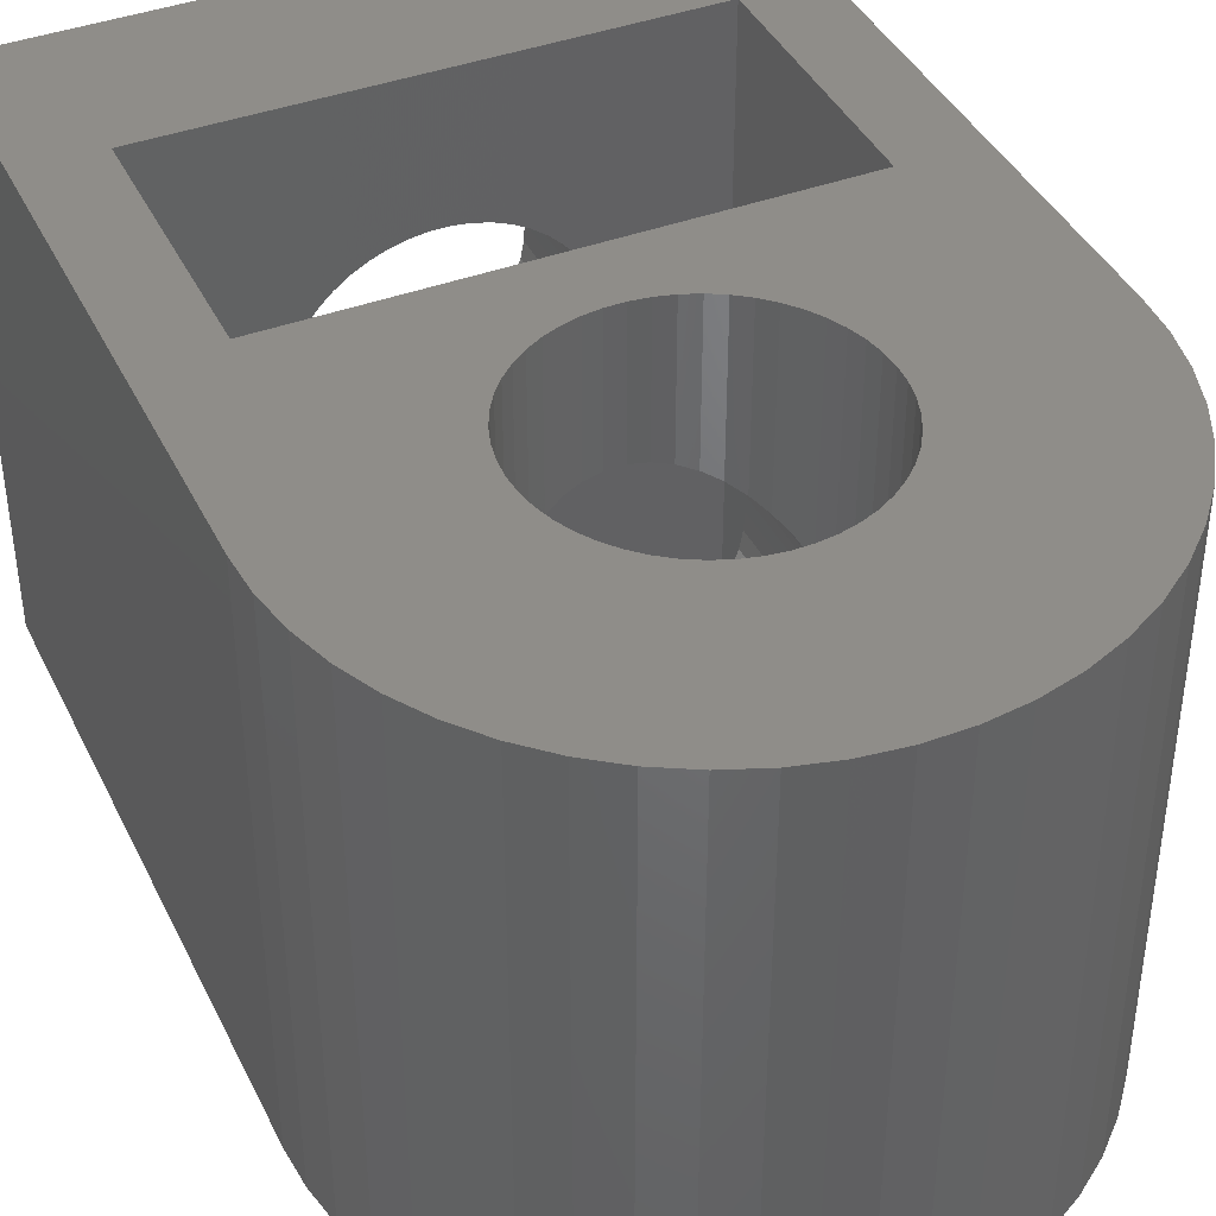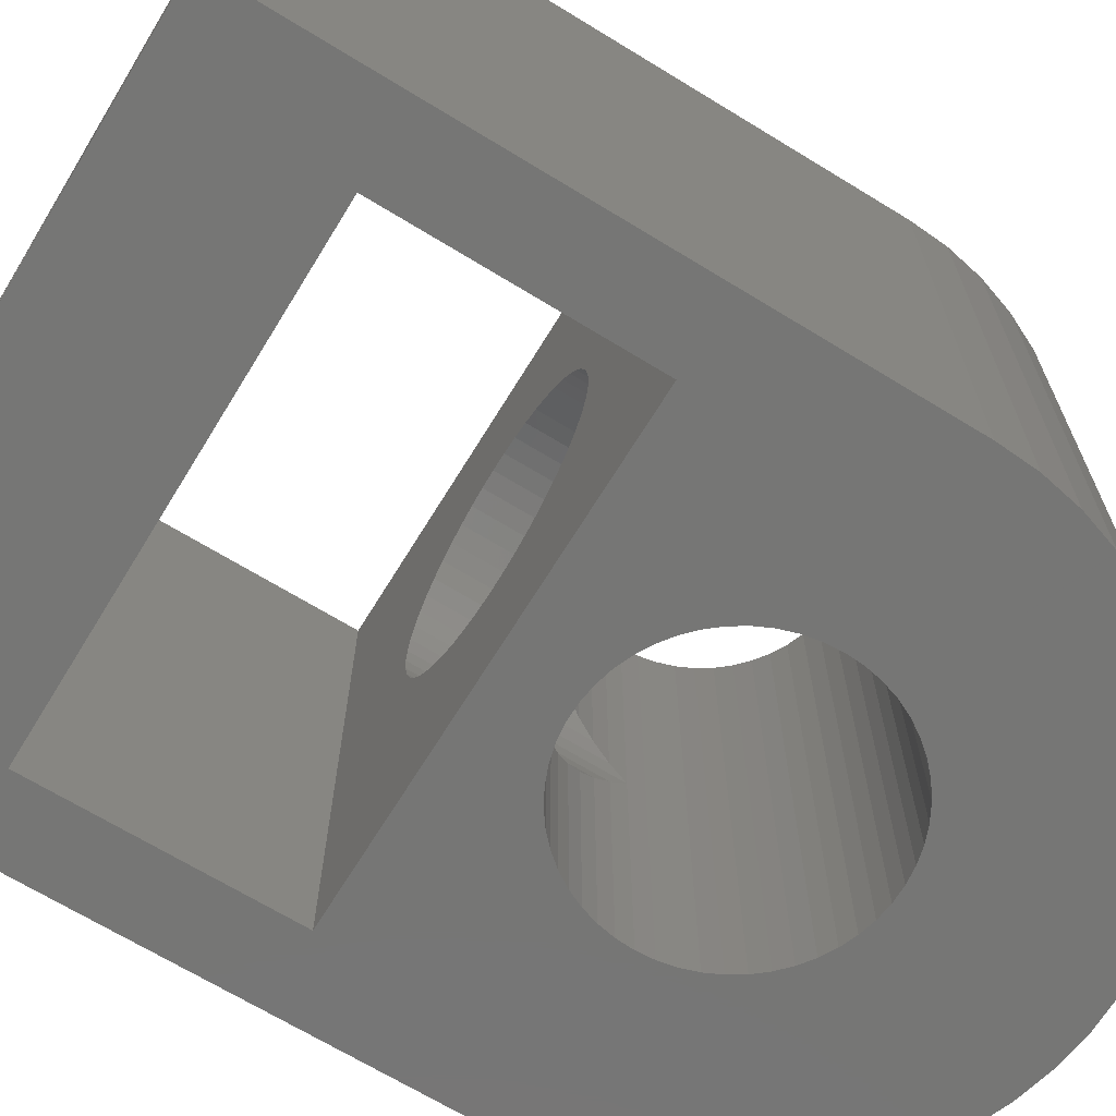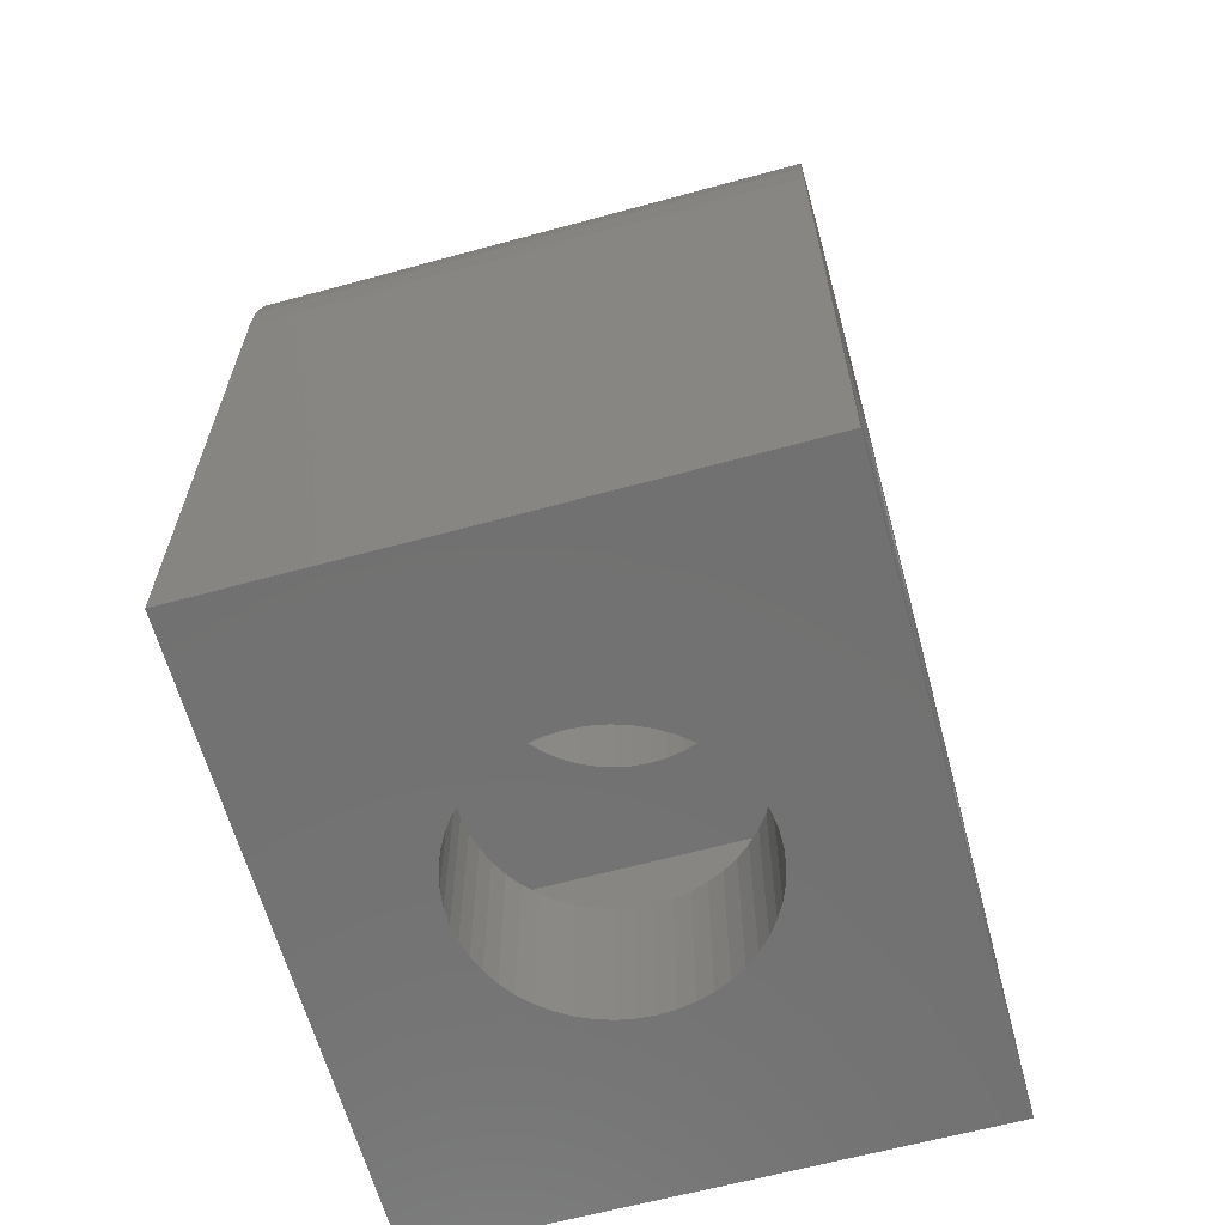
<metadata>
{"format":"stl","ext":"stl","renderer":"f3d","projection":"perspective","resolution":1024,"background":"white","views":[{"elev":40.9,"azim":155.6,"up":"+Z"},{"elev":-68.2,"azim":58.5,"up":"+Z"},{"elev":-63.6,"azim":-74.6,"up":"+Y"}]}
</metadata>
<code>
# stl→obj: 364 verts, 740 faces
v 7 13.5 6
v 6.945 14.38 -6
v 6.945 14.38 6
v 7 13.5 -6
v 0.4395 20.49 -6
v -0.4395 20.49 6
v 0.4395 20.49 6
v -0.4395 20.49 -6
v 5.103 18.29 -6
v 4.462 18.89 6
v 5.103 18.29 6
v 4.462 18.89 -6
v -4.462 18.89 -6
v -5.103 18.29 6
v -4.462 18.89 6
v -5.103 18.29 -6
v -2.163 20.16 -6
v -2.98 19.83 6
v -2.163 20.16 6
v -2.98 19.83 -6
v 6.508 16.08 6
v 6.134 16.87 -6
v 6.134 16.87 6
v 6.508 16.08 -6
v 6.78 15.24 -6
v 6.78 15.24 6
v 2.98 19.83 -6
v 2.163 20.16 6
v 2.98 19.83 6
v 2.163 20.16 -6
v 3.751 19.41 -6
v 3.751 19.41 6
v -6.508 16.08 -6
v -6.134 16.87 6
v -6.134 16.87 -6
v -6.508 16.08 6
v -1.312 20.38 -6
v -1.312 20.38 6
v 5.663 17.61 6
v 5.663 17.61 -6
v 1.312 20.38 6
v 1.312 20.38 -6
v -6.945 14.38 -6
v -6.78 15.24 6
v -6.78 15.24 -6
v -6.945 14.38 6
v 5.347 9 -6
v 7 0 -6
v 2.789 12.4 -6
v 2.976 13.12 -6
v 2.906 12.75 -6
v 3 13.5 -6
v 2.976 13.88 -6
v 5.347 3.6 -6
v -5.347 3.6 -6
v -7 0 -6
v -5.347 9 -6
v -7 13.5 -6
v -5.663 17.61 -6
v 2.906 14.25 -6
v 2.789 14.6 -6
v 2.629 14.95 -6
v 2.629 12.05 -6
v 2.427 11.74 -6
v 2.187 11.45 -6
v 1.912 11.19 -6
v 1.607 10.97 -6
v 1.277 10.79 -6
v 0.9271 10.65 -6
v 0.5621 10.55 -6
v 0.1884 10.51 -6
v -0.1884 10.51 -6
v -0.5621 10.55 -6
v -3 13.5 -6
v -2.976 13.12 -6
v -3.751 19.41 -6
v -2.906 12.75 -6
v -2.789 12.4 -6
v -0.9271 10.65 -6
v -1.277 10.79 -6
v -1.607 10.97 -6
v -1.912 11.19 -6
v -2.187 11.45 -6
v -2.427 11.74 -6
v -2.629 12.05 -6
v 2.427 15.26 -6
v 2.187 15.55 -6
v 1.912 15.81 -6
v 1.607 16.03 -6
v 1.277 16.21 -6
v 0.9271 16.35 -6
v 0.5621 16.45 -6
v 0.1884 16.49 -6
v -0.1884 16.49 -6
v -0.5621 16.45 -6
v -0.9271 16.35 -6
v -1.277 16.21 -6
v -1.607 16.03 -6
v -1.912 15.81 -6
v -2.187 15.55 -6
v -2.427 15.26 -6
v -2.629 14.95 -6
v -2.789 14.6 -6
v -2.906 14.25 -6
v -2.976 13.88 -6
v -5.663 17.61 6
v -7 13.5 6
v 1.607 16.03 6
v 2.976 13.88 6
v 3 13.5 6
v 2.906 14.25 6
v 2.789 14.6 6
v 2.629 14.95 6
v 2.427 15.26 6
v 2.187 15.55 6
v 1.277 16.21 6
v 1.912 15.81 6
v 0.9271 16.35 6
v 0.5621 16.45 6
v 0.1884 16.49 6
v -0.1884 16.49 6
v -0.5621 16.45 6
v -0.9271 16.35 6
v -1.277 16.21 6
v -1.607 16.03 6
v -3.751 19.41 6
v -1.912 15.81 6
v -2.187 15.55 6
v -2.427 15.26 6
v -2.629 14.95 6
v 5.347 9 6
v 2.976 13.12 6
v 2.906 12.75 6
v 2.789 12.4 6
v 2.629 12.05 6
v 2.427 11.74 6
v 2.187 11.45 6
v 1.912 11.19 6
v 1.607 10.97 6
v 1.277 10.79 6
v 0.9271 10.65 6
v 0.5621 10.55 6
v 0.1884 10.51 6
v -0.1884 10.51 6
v -5.347 9 6
v -0.5621 10.55 6
v -0.9271 10.65 6
v -2.789 14.6 6
v -2.906 14.25 6
v -2.976 13.88 6
v -1.277 10.79 6
v -1.607 10.97 6
v -1.912 11.19 6
v -2.187 11.45 6
v -2.427 11.74 6
v -2.629 12.05 6
v -2.789 12.4 6
v -3 13.5 6
v 7 0 6
v 5.347 3.6 6
v -5.347 3.6 6
v -2.976 13.12 6
v -2.906 12.75 6
v -7 0 6
v -0.1884 0 2.994
v -0.5621 0 2.947
v -0.9271 0 2.853
v -1.277 0 2.714
v -1.607 0 2.533
v -1.912 0 2.312
v -2.187 0 2.054
v -2.427 0 1.763
v -2.629 0 1.445
v -2.789 0 1.104
v -2.906 0 0.7461
v -2.976 0 0.376
v -3 0 0
v -2.976 0 -0.376
v -2.906 0 -0.7461
v -2.789 0 -1.104
v -0.1884 0 -2.994
v 0.1884 0 -2.994
v -0.5621 0 -2.947
v -0.9271 0 -2.853
v -1.277 0 -2.714
v -1.607 0 -2.533
v -1.912 0 -2.312
v -2.187 0 -2.054
v -2.427 0 -1.763
v -2.629 0 -1.445
v 0.1884 0 2.994
v 0.5621 0 2.947
v 0.9271 0 2.853
v 1.277 0 2.714
v 1.607 0 2.533
v 1.912 0 2.312
v 2.187 0 2.054
v 2.427 0 1.763
v 2.629 0 1.445
v 2.789 0 1.104
v 2.906 0 0.7461
v 2.976 0 0.376
v 3 0 0
v 2.976 0 -0.376
v 2.906 0 -0.7461
v 2.789 0 -1.104
v 2.629 0 -1.445
v 0.5621 0 -2.947
v 0.9271 0 -2.853
v 2.427 0 -1.763
v 2.187 0 -2.054
v 1.912 0 -2.312
v 1.607 0 -2.533
v 1.277 0 -2.714
v 3 13.5 0
v -3 13.5 0
v 2.427 11.74 -1.763
v 2.629 12.05 -1.445
v 2.427 11.74 1.763
v 2.629 12.05 1.445
v 2.976 13.12 0.376
v 2.976 13.12 -0.376
v 0.5621 10.55 -2.947
v 0.9271 10.65 -2.853
v 0.5621 10.55 2.947
v 0.9271 10.65 2.853
v -2.976 13.12 0.376
v -2.976 13.12 -0.376
v 1.607 10.97 -2.533
v 1.912 11.19 -2.312
v 1.607 10.97 2.533
v 1.912 11.19 2.312
v 2.906 12.75 -0.7461
v 2.906 12.75 0.7461
v -0.9271 10.65 -2.853
v -1.277 10.79 -2.714
v -0.9271 10.65 2.853
v -1.277 10.79 2.714
v -2.906 12.75 -0.7461
v -2.906 12.75 0.7461
v -2.629 12.05 -1.445
v -2.789 12.4 -1.104
v -2.629 12.05 1.445
v -2.789 12.4 1.104
v 1.277 10.79 -2.714
v 1.277 10.79 2.714
v 2.789 12.4 -1.104
v 2.789 12.4 1.104
v -0.1884 10.51 -2.994
v 0.1884 10.51 -2.994
v 0.1884 10.51 2.994
v -0.1884 10.51 2.994
v -1.607 10.97 -2.533
v -1.912 11.19 -2.312
v -1.607 10.97 2.533
v -1.912 11.19 2.312
v -2.187 11.45 -2.054
v -2.187 11.45 2.054
v -2.427 11.74 -1.763
v -2.427 11.74 1.763
v 2.187 11.45 -2.054
v 2.187 11.45 2.054
v -0.5621 10.55 -2.947
v -0.5621 10.55 2.947
v 3 9 0
v 2.976 9 0.376
v 2.976 3.6 0.376
v 3 3.6 0
v 2.906 3.6 0.7461
v 2.906 9 0.7461
v -3 9 0
v -2.976 9 0.376
v -3 3.6 0
v -2.976 3.6 0.376
v 0.1884 3.6 2.994
v -0.1884 3.6 2.994
v -0.1884 9 2.994
v 0.1884 9 2.994
v 2.187 3.6 2.054
v 1.912 3.6 2.312
v 2.187 9 2.054
v 1.912 9 2.312
v -1.912 3.6 2.312
v -2.187 3.6 2.054
v -2.187 9 2.054
v -1.912 9 2.312
v -0.9271 3.6 2.853
v -1.277 3.6 2.714
v -1.277 9 2.714
v -0.9271 9 2.853
v 2.629 3.6 1.445
v 2.789 3.6 1.104
v 2.789 9 1.104
v 2.629 9 1.445
v 1.607 3.6 2.533
v 1.607 9 2.533
v -2.789 3.6 1.104
v -2.629 3.6 1.445
v -2.789 9 1.104
v -2.629 9 1.445
v -2.427 3.6 1.763
v -2.427 9 1.763
v -0.5621 3.6 2.947
v -0.5621 9 2.947
v 2.789 3.6 -1.104
v 2.629 3.6 -1.445
v 2.789 9 -1.104
v 2.629 9 -1.445
v 0.1884 3.6 -2.994
v 0.5621 3.6 -2.947
v 0.5621 9 -2.947
v 0.1884 9 -2.994
v 2.427 3.6 1.763
v 2.427 9 1.763
v 0.9271 3.6 2.853
v 0.5621 3.6 2.947
v 0.9271 9 2.853
v 0.5621 9 2.947
v -2.906 3.6 0.7461
v -2.906 9 0.7461
v -1.607 3.6 2.533
v -1.607 9 2.533
v 1.277 3.6 -2.714
v 1.607 3.6 -2.533
v 1.607 9 -2.533
v 1.277 9 -2.714
v -2.187 3.6 -2.054
v -1.912 3.6 -2.312
v -2.187 9 -2.054
v -1.912 9 -2.312
v -0.1884 3.6 -2.994
v -0.1884 9 -2.994
v 1.277 3.6 2.714
v 1.277 9 2.714
v 1.912 3.6 -2.312
v 2.187 3.6 -2.054
v 2.187 9 -2.054
v 1.912 9 -2.312
v 2.976 3.6 -0.376
v 2.906 3.6 -0.7461
v 2.976 9 -0.376
v 2.906 9 -0.7461
v -2.629 3.6 -1.445
v -2.789 3.6 -1.104
v -2.789 9 -1.104
v -2.629 9 -1.445
v -2.906 3.6 -0.7461
v -2.906 9 -0.7461
v -2.976 3.6 -0.376
v -2.976 9 -0.376
v 0.9271 3.6 -2.853
v 0.9271 9 -2.853
v 2.427 3.6 -1.763
v 2.427 9 -1.763
v -0.5621 3.6 -2.947
v -0.5621 9 -2.947
v -1.607 3.6 -2.533
v -1.607 9 -2.533
v -1.277 3.6 -2.714
v -0.9271 3.6 -2.853
v -1.277 9 -2.714
v -0.9271 9 -2.853
v -2.427 3.6 -1.763
v -2.427 9 -1.763
f 1 2 3
f 2 1 4
f 5 6 7
f 6 5 8
f 9 10 11
f 10 9 12
f 13 14 15
f 14 13 16
f 17 18 19
f 18 17 20
f 21 22 23
f 22 21 24
f 3 25 26
f 25 3 2
f 27 28 29
f 28 27 30
f 31 29 32
f 29 31 27
f 33 34 35
f 34 33 36
f 37 19 38
f 19 37 17
f 26 24 21
f 24 26 25
f 39 9 11
f 9 39 40
f 23 40 39
f 40 23 22
f 30 41 28
f 41 30 42
f 42 7 41
f 7 42 5
f 12 32 10
f 32 12 31
f 43 44 45
f 44 43 46
f 47 4 48
f 49 4 47
f 50 4 51
f 52 4 50
f 53 2 52
f 47 48 54
f 48 55 54
f 56 57 55
f 57 58 59
f 59 58 35
f 35 58 33
f 33 58 45
f 56 55 48
f 57 56 58
f 45 58 43
f 2 53 25
f 25 60 24
f 61 24 60
f 62 22 61
f 24 61 22
f 60 25 53
f 4 52 2
f 4 49 51
f 47 63 49
f 47 64 63
f 47 65 64
f 47 66 65
f 47 67 66
f 47 68 67
f 47 69 68
f 47 70 69
f 47 71 70
f 47 72 71
f 57 72 47
f 72 57 73
f 57 74 75
f 74 13 76
f 57 75 77
f 74 16 13
f 57 77 78
f 73 57 79
f 57 80 79
f 57 81 80
f 57 82 81
f 57 83 82
f 57 84 83
f 57 85 84
f 57 78 85
f 74 57 59
f 74 59 16
f 22 62 40
f 86 40 62
f 40 86 9
f 87 9 86
f 9 87 12
f 88 12 87
f 12 88 31
f 89 31 88
f 31 89 27
f 90 27 89
f 27 90 30
f 91 30 90
f 30 91 42
f 92 42 91
f 92 5 42
f 93 5 92
f 94 5 93
f 94 8 5
f 95 8 94
f 37 95 96
f 17 96 97
f 95 37 8
f 20 97 98
f 76 98 99
f 96 17 37
f 76 99 100
f 76 100 101
f 76 101 102
f 76 102 103
f 76 103 104
f 76 104 105
f 97 20 17
f 76 105 74
f 98 76 20
f 35 106 59
f 106 35 34
f 59 14 16
f 14 59 106
f 45 36 33
f 36 45 44
f 58 46 43
f 46 58 107
f 108 32 29
f 32 109 110
f 32 111 109
f 32 112 111
f 32 113 112
f 32 114 113
f 32 115 114
f 116 29 28
f 32 117 115
f 32 108 117
f 118 28 41
f 29 116 108
f 28 118 116
f 41 119 118
f 7 119 41
f 7 120 119
f 7 121 120
f 6 121 7
f 6 122 121
f 38 122 6
f 122 38 123
f 19 123 38
f 123 19 124
f 18 124 19
f 124 18 125
f 126 125 18
f 125 126 127
f 15 127 126
f 127 15 128
f 14 128 15
f 128 14 129
f 106 129 14
f 129 106 130
f 34 130 106
f 110 39 11
f 110 11 10
f 110 10 32
f 39 110 131
f 132 131 110
f 133 131 132
f 134 131 133
f 135 131 134
f 136 131 135
f 137 131 136
f 138 131 137
f 139 131 138
f 140 131 139
f 141 131 140
f 142 131 141
f 143 131 142
f 144 131 143
f 145 144 146
f 145 146 147
f 130 34 148
f 36 148 34
f 148 36 149
f 44 149 36
f 149 44 150
f 144 145 131
f 151 145 147
f 152 145 151
f 153 145 152
f 154 145 153
f 155 145 154
f 156 145 155
f 157 145 156
f 46 150 44
f 157 107 145
f 150 46 158
f 131 1 3
f 131 3 26
f 131 26 21
f 131 21 23
f 131 23 39
f 1 131 159
f 160 159 131
f 161 159 160
f 107 158 46
f 158 107 162
f 162 107 163
f 163 107 157
f 164 145 107
f 161 164 159
f 145 164 161
f 20 126 18
f 126 20 76
f 76 15 126
f 15 76 13
f 8 38 6
f 38 8 37
f 56 107 58
f 107 56 164
f 159 4 1
f 4 159 48
f 164 165 159
f 164 166 165
f 164 167 166
f 164 168 167
f 164 169 168
f 164 170 169
f 164 171 170
f 164 172 171
f 164 173 172
f 164 174 173
f 164 175 174
f 164 176 175
f 164 177 176
f 56 177 164
f 177 56 178
f 178 56 179
f 179 56 180
f 181 56 182
f 183 56 181
f 184 56 183
f 185 56 184
f 186 56 185
f 187 56 186
f 188 56 187
f 189 56 188
f 190 56 189
f 180 56 190
f 191 159 165
f 192 159 191
f 193 159 192
f 194 159 193
f 195 159 194
f 196 159 195
f 197 159 196
f 198 159 197
f 199 159 198
f 200 159 199
f 201 159 200
f 202 159 201
f 203 159 202
f 48 203 204
f 48 204 205
f 48 205 206
f 48 206 207
f 48 182 56
f 182 48 208
f 208 48 209
f 203 48 159
f 210 48 207
f 211 48 210
f 212 48 211
f 213 48 212
f 214 48 213
f 209 48 214
f 215 53 52
f 53 215 109
f 109 215 110
f 95 121 122
f 121 95 94
f 88 115 117
f 115 88 87
f 129 100 128
f 100 129 101
f 98 124 125
f 124 98 97
f 61 113 62
f 113 61 112
f 53 111 60
f 111 53 109
f 91 116 118
f 116 91 90
f 93 119 120
f 119 93 92
f 89 117 108
f 117 89 88
f 148 102 130
f 102 148 103
f 130 101 129
f 101 130 102
f 216 150 158
f 150 216 105
f 105 216 74
f 99 125 127
f 125 99 98
f 96 122 123
f 122 96 95
f 217 63 64
f 63 217 218
f 219 135 220
f 135 219 136
f 221 110 215
f 110 221 132
f 222 52 50
f 52 222 215
f 69 223 224
f 223 69 70
f 141 225 142
f 225 141 226
f 60 112 61
f 112 60 111
f 86 115 87
f 115 86 114
f 62 114 86
f 114 62 113
f 94 120 121
f 120 94 93
f 92 118 119
f 118 92 91
f 90 108 116
f 108 90 89
f 149 103 148
f 103 149 104
f 227 158 162
f 158 227 216
f 228 74 216
f 74 228 75
f 150 104 149
f 104 150 105
f 100 127 128
f 127 100 99
f 97 123 124
f 123 97 96
f 66 229 230
f 229 66 67
f 138 231 139
f 231 138 232
f 233 50 51
f 50 233 222
f 234 132 221
f 132 234 133
f 80 235 79
f 235 80 236
f 237 151 147
f 151 237 238
f 239 75 228
f 75 239 77
f 240 162 163
f 162 240 227
f 241 78 242
f 78 241 85
f 243 157 156
f 157 243 244
f 67 245 229
f 245 67 68
f 139 246 140
f 246 139 231
f 68 224 245
f 224 68 69
f 140 226 141
f 226 140 246
f 247 51 49
f 51 247 233
f 248 133 234
f 133 248 134
f 218 49 63
f 49 218 247
f 220 134 248
f 134 220 135
f 71 249 250
f 249 71 72
f 251 144 143
f 144 251 252
f 82 253 81
f 253 82 254
f 255 153 152
f 153 255 256
f 83 254 82
f 254 83 257
f 256 154 153
f 154 256 258
f 259 85 241
f 85 259 84
f 260 156 155
f 156 260 243
f 242 77 239
f 77 242 78
f 244 163 157
f 163 244 240
f 65 230 261
f 230 65 66
f 137 232 138
f 232 137 262
f 261 64 65
f 64 261 217
f 262 136 219
f 136 262 137
f 70 250 223
f 250 70 71
f 142 251 143
f 251 142 225
f 81 236 80
f 236 81 253
f 238 152 151
f 152 238 255
f 257 84 259
f 84 257 83
f 258 155 154
f 155 258 260
f 73 249 72
f 249 73 263
f 252 146 144
f 146 252 264
f 79 263 73
f 263 79 235
f 264 147 146
f 147 264 237
f 265 221 215
f 221 265 266
f 203 267 268
f 267 203 202
f 202 269 267
f 269 202 201
f 266 234 221
f 234 266 270
f 271 227 272
f 227 271 216
f 176 273 274
f 273 176 177
f 165 275 191
f 275 165 276
f 277 251 278
f 251 277 252
f 196 279 197
f 279 196 280
f 232 281 282
f 281 232 262
f 171 283 170
f 283 171 284
f 285 256 286
f 256 285 258
f 168 287 167
f 287 168 288
f 289 237 290
f 237 289 238
f 200 291 292
f 291 200 199
f 293 220 248
f 220 293 294
f 195 280 196
f 280 195 295
f 231 282 296
f 282 231 232
f 173 297 298
f 297 173 174
f 299 243 300
f 243 299 244
f 171 301 284
f 301 171 172
f 302 258 285
f 258 302 260
f 167 303 166
f 303 167 287
f 290 264 304
f 264 290 237
f 207 305 306
f 305 207 206
f 307 218 308
f 218 307 247
f 309 208 310
f 208 309 182
f 250 311 223
f 311 250 312
f 198 279 313
f 279 198 197
f 314 262 219
f 262 314 281
f 199 313 291
f 313 199 198
f 294 219 220
f 219 294 314
f 192 315 193
f 315 192 316
f 225 317 318
f 317 225 226
f 174 319 297
f 319 174 175
f 320 244 299
f 244 320 240
f 172 298 301
f 298 172 173
f 300 260 302
f 260 300 243
f 169 288 168
f 288 169 321
f 322 238 289
f 238 322 255
f 170 321 169
f 321 170 283
f 286 255 322
f 255 286 256
f 166 276 165
f 276 166 303
f 304 252 277
f 252 304 264
f 323 213 324
f 213 323 214
f 245 325 229
f 325 245 326
f 327 187 328
f 187 327 188
f 329 254 257
f 254 329 330
f 331 182 309
f 182 331 181
f 249 312 250
f 312 249 332
f 201 292 269
f 292 201 200
f 270 248 234
f 248 270 293
f 191 316 192
f 316 191 275
f 251 318 278
f 318 251 225
f 194 295 195
f 295 194 333
f 246 296 334
f 296 246 231
f 193 333 194
f 333 193 315
f 226 334 317
f 334 226 246
f 175 274 319
f 274 175 176
f 272 240 320
f 240 272 227
f 335 211 336
f 211 335 212
f 230 337 261
f 337 230 338
f 324 212 335
f 212 324 213
f 229 338 230
f 338 229 325
f 205 339 340
f 339 205 204
f 341 233 342
f 233 341 222
f 265 222 341
f 222 265 215
f 204 268 339
f 268 204 203
f 180 343 344
f 343 180 190
f 345 241 242
f 241 345 346
f 179 344 347
f 344 179 180
f 348 242 239
f 242 348 345
f 178 347 349
f 347 178 179
f 350 239 228
f 239 350 348
f 271 228 216
f 228 271 350
f 177 349 273
f 349 177 178
f 310 209 351
f 209 310 208
f 223 352 224
f 352 223 311
f 351 214 323
f 214 351 209
f 224 326 245
f 326 224 352
f 206 340 305
f 340 206 205
f 342 247 307
f 247 342 233
f 211 353 336
f 353 211 210
f 354 261 337
f 261 354 217
f 210 306 353
f 306 210 207
f 308 217 354
f 217 308 218
f 355 181 331
f 181 355 183
f 356 249 263
f 249 356 332
f 328 186 357
f 186 328 187
f 330 253 254
f 253 330 358
f 359 184 360
f 184 359 185
f 361 235 236
f 235 361 362
f 360 183 355
f 183 360 184
f 362 263 235
f 263 362 356
f 357 185 359
f 185 357 186
f 358 236 253
f 236 358 361
f 190 363 343
f 363 190 189
f 346 259 241
f 259 346 364
f 189 327 363
f 327 189 188
f 364 257 259
f 257 364 329
f 161 57 145
f 57 161 55
f 160 275 161
f 160 316 275
f 160 315 316
f 160 333 315
f 160 295 333
f 160 280 295
f 160 279 280
f 160 313 279
f 160 291 313
f 160 292 291
f 160 269 292
f 160 267 269
f 160 268 267
f 54 268 160
f 268 54 339
f 339 54 340
f 309 54 331
f 310 54 309
f 351 54 310
f 323 54 351
f 324 54 323
f 335 54 324
f 336 54 335
f 353 54 336
f 306 54 353
f 305 54 306
f 340 54 305
f 276 161 275
f 303 161 276
f 287 161 303
f 288 161 287
f 321 161 288
f 283 161 321
f 284 161 283
f 301 161 284
f 298 161 301
f 297 161 298
f 319 161 297
f 274 161 319
f 273 161 274
f 55 273 349
f 55 349 347
f 55 347 344
f 55 331 54
f 331 55 355
f 355 55 360
f 273 55 161
f 343 55 344
f 363 55 343
f 327 55 363
f 328 55 327
f 357 55 328
f 359 55 357
f 360 55 359
f 54 131 47
f 131 54 160
f 145 277 131
f 145 304 277
f 145 290 304
f 145 289 290
f 145 322 289
f 145 286 322
f 145 285 286
f 145 302 285
f 145 300 302
f 145 299 300
f 145 320 299
f 145 272 320
f 145 271 272
f 57 271 145
f 271 57 350
f 350 57 348
f 332 57 312
f 356 57 332
f 362 57 356
f 361 57 362
f 358 57 361
f 330 57 358
f 329 57 330
f 364 57 329
f 346 57 364
f 345 57 346
f 348 57 345
f 278 131 277
f 318 131 278
f 317 131 318
f 334 131 317
f 296 131 334
f 282 131 296
f 281 131 282
f 314 131 281
f 294 131 314
f 293 131 294
f 270 131 293
f 266 131 270
f 265 131 266
f 47 265 341
f 47 341 342
f 47 342 307
f 47 312 57
f 312 47 311
f 311 47 352
f 265 47 131
f 308 47 307
f 354 47 308
f 337 47 354
f 338 47 337
f 325 47 338
f 326 47 325
f 352 47 326

</code>
